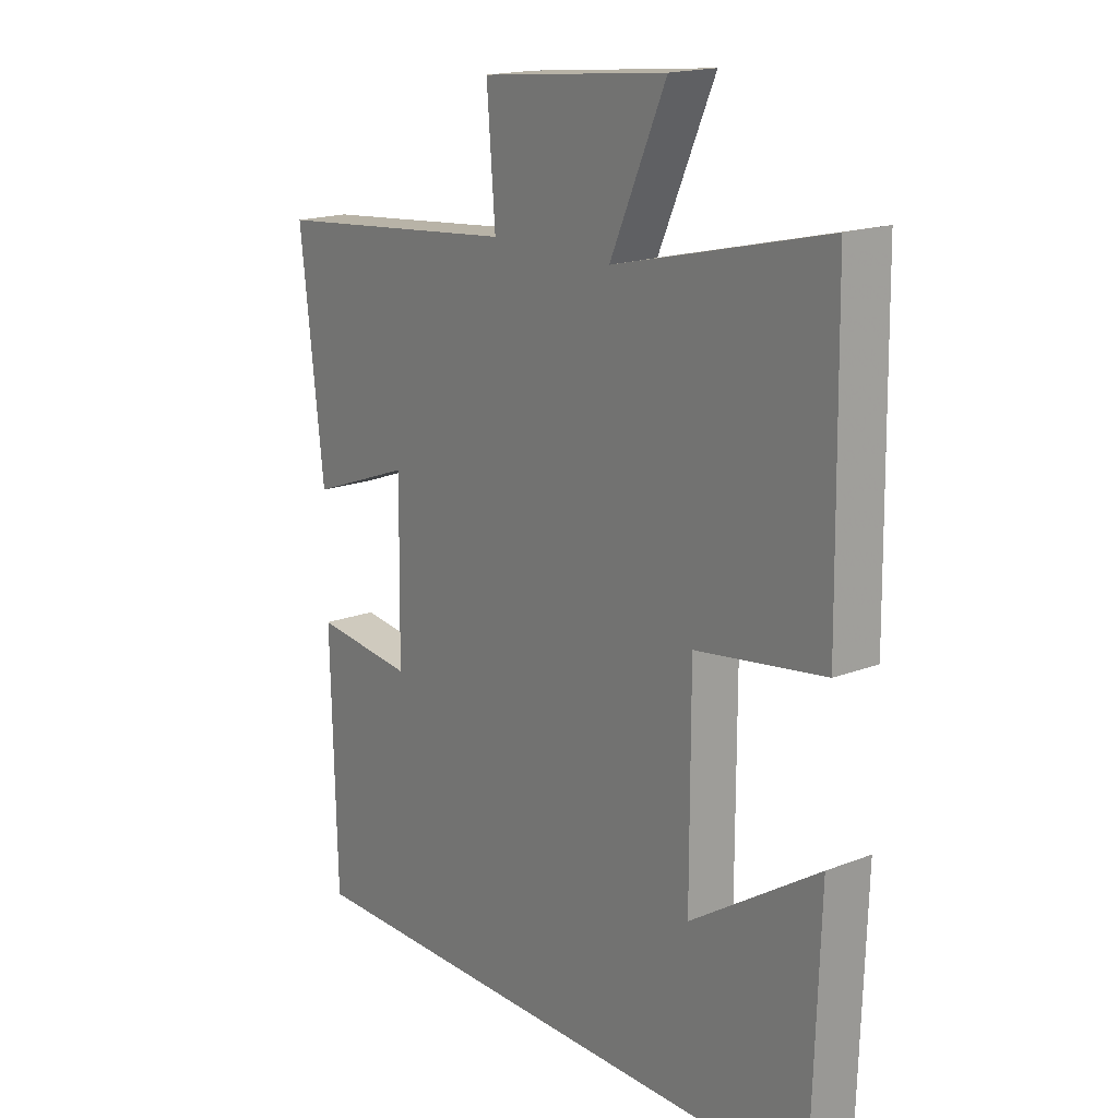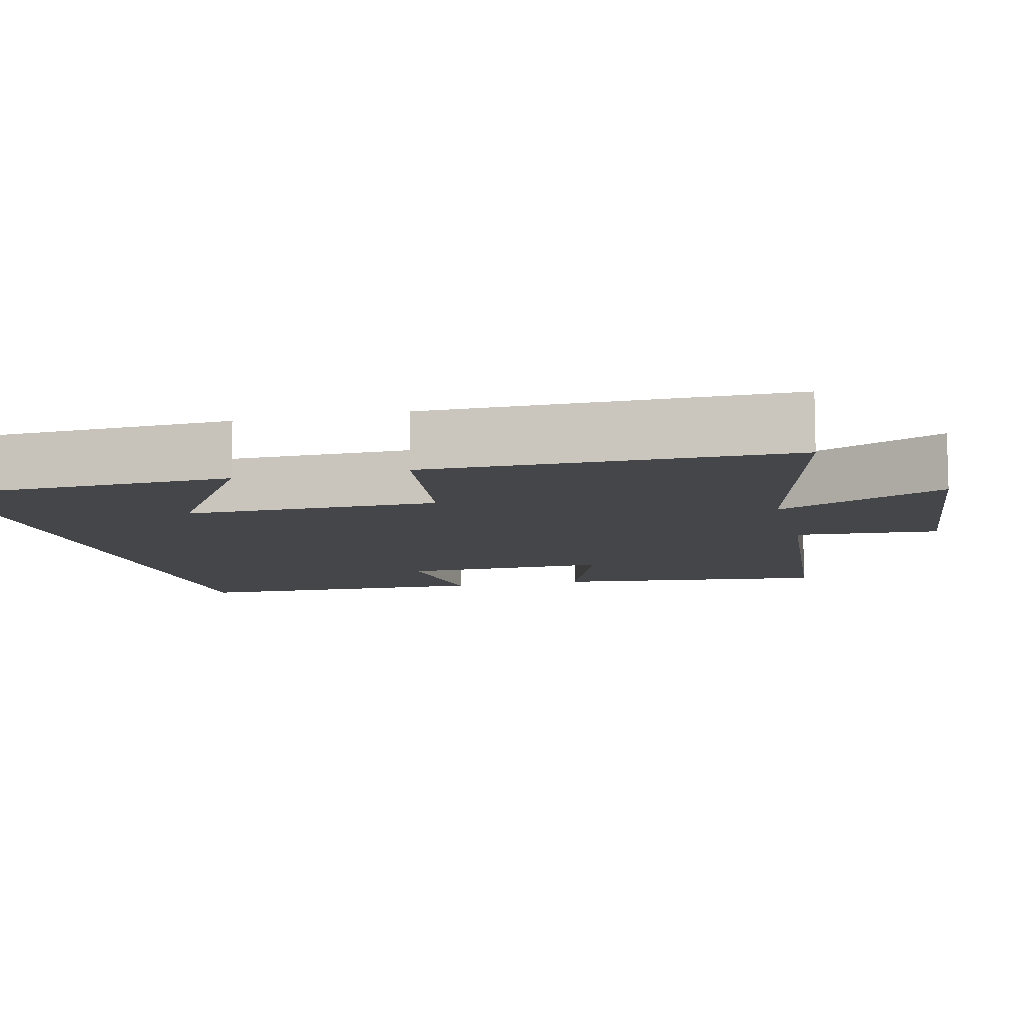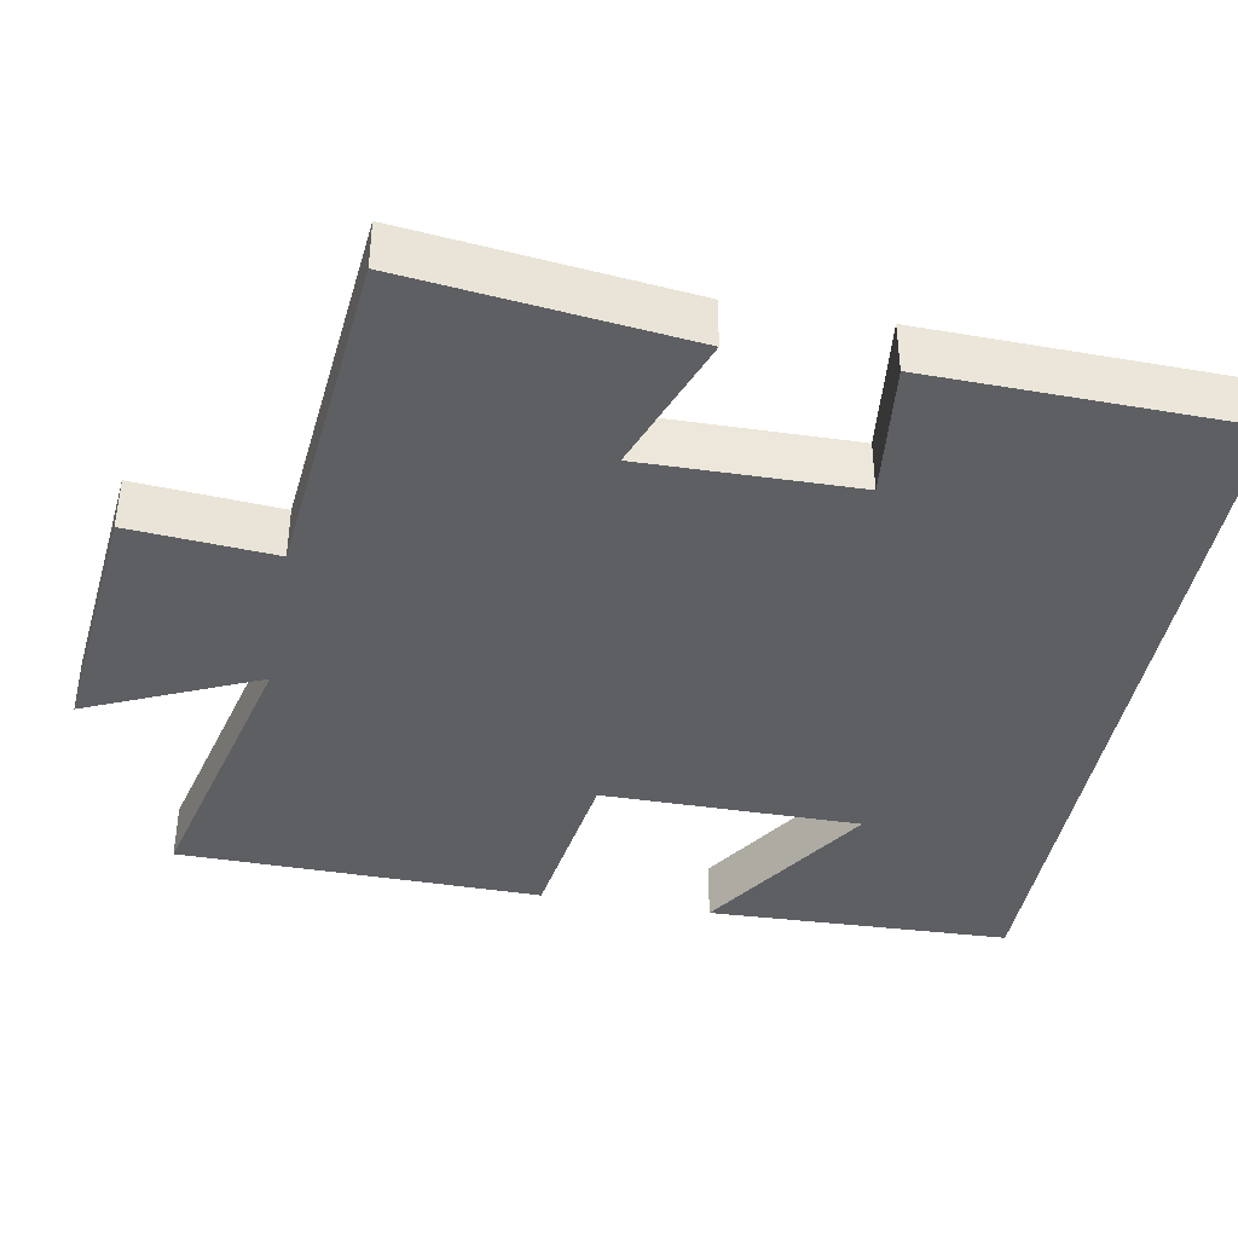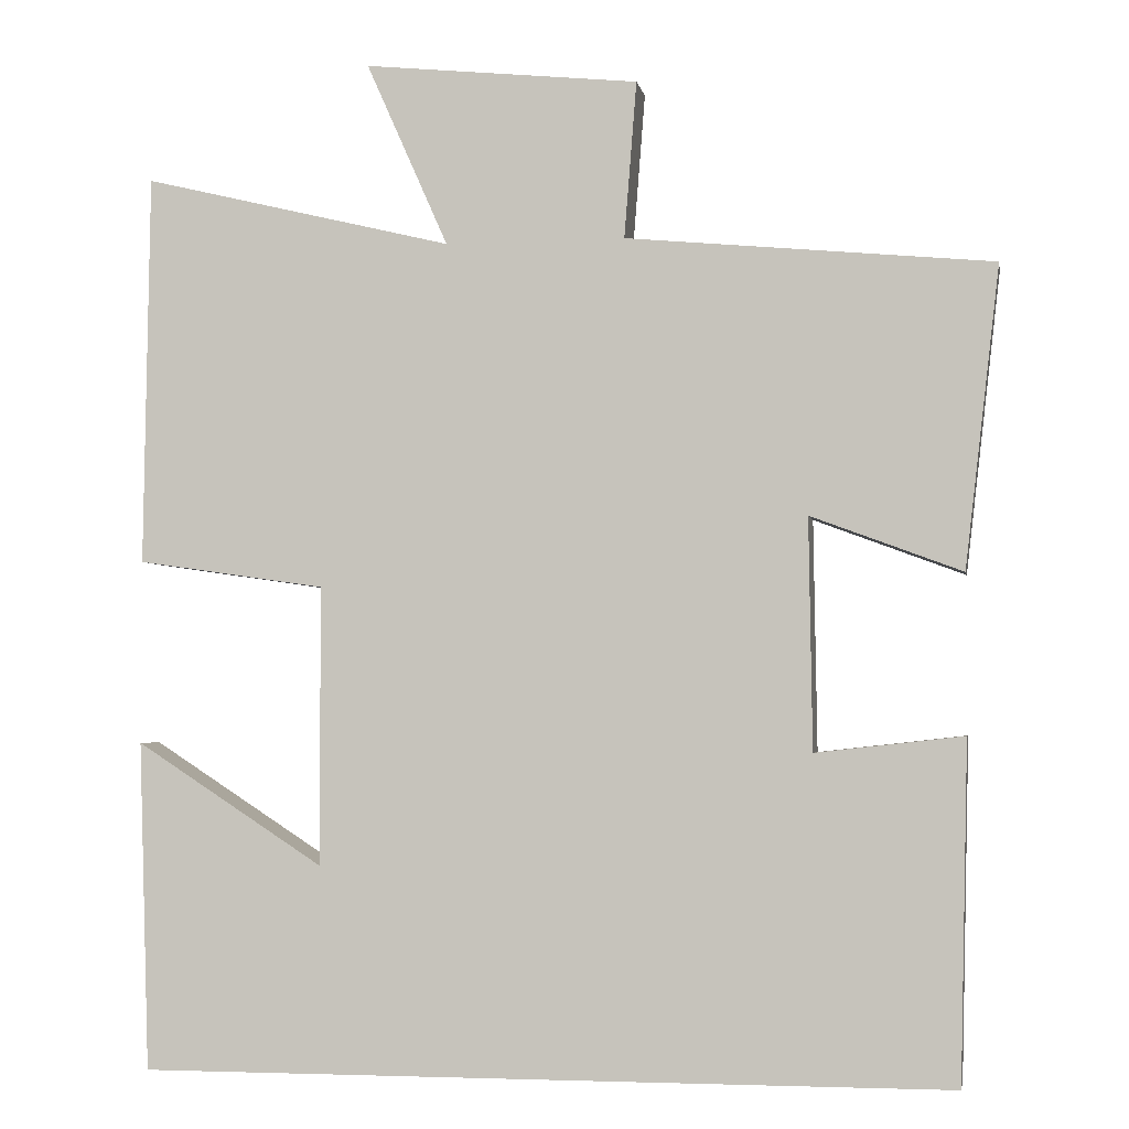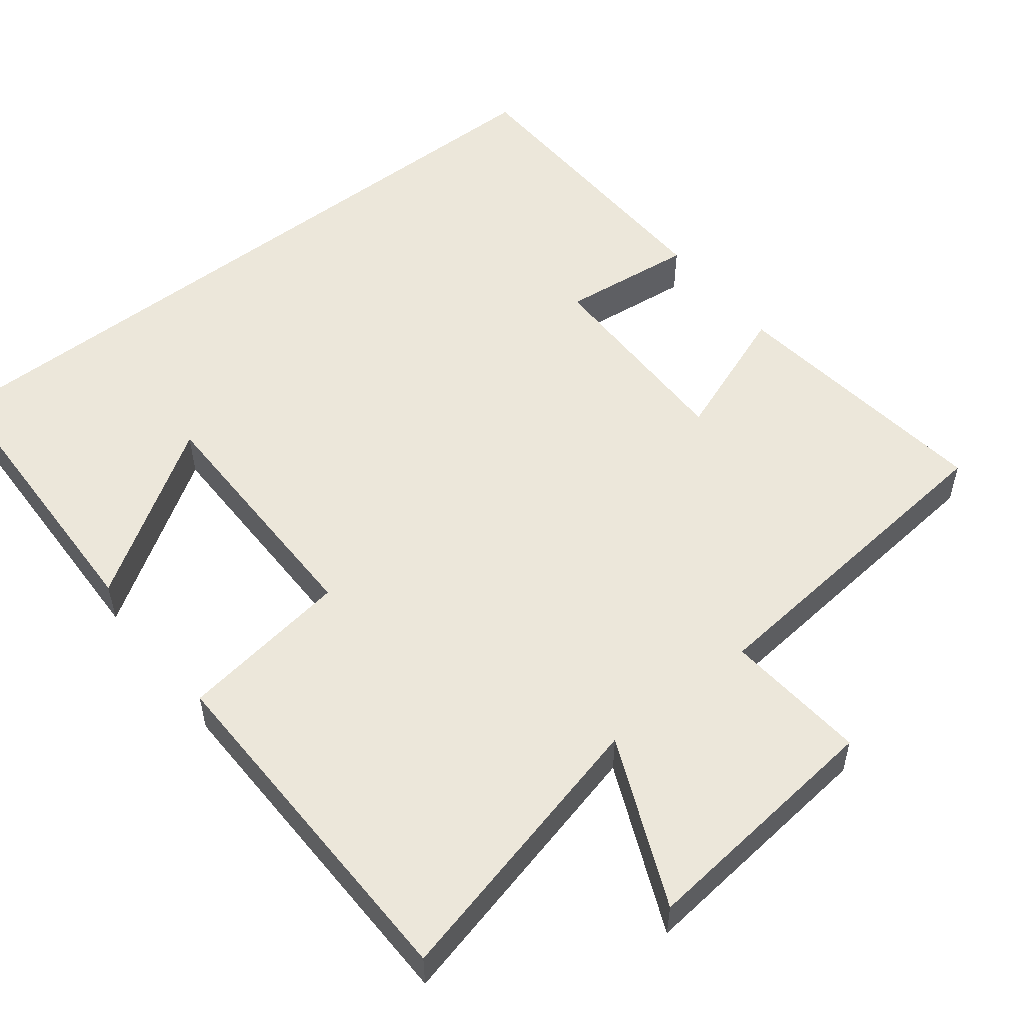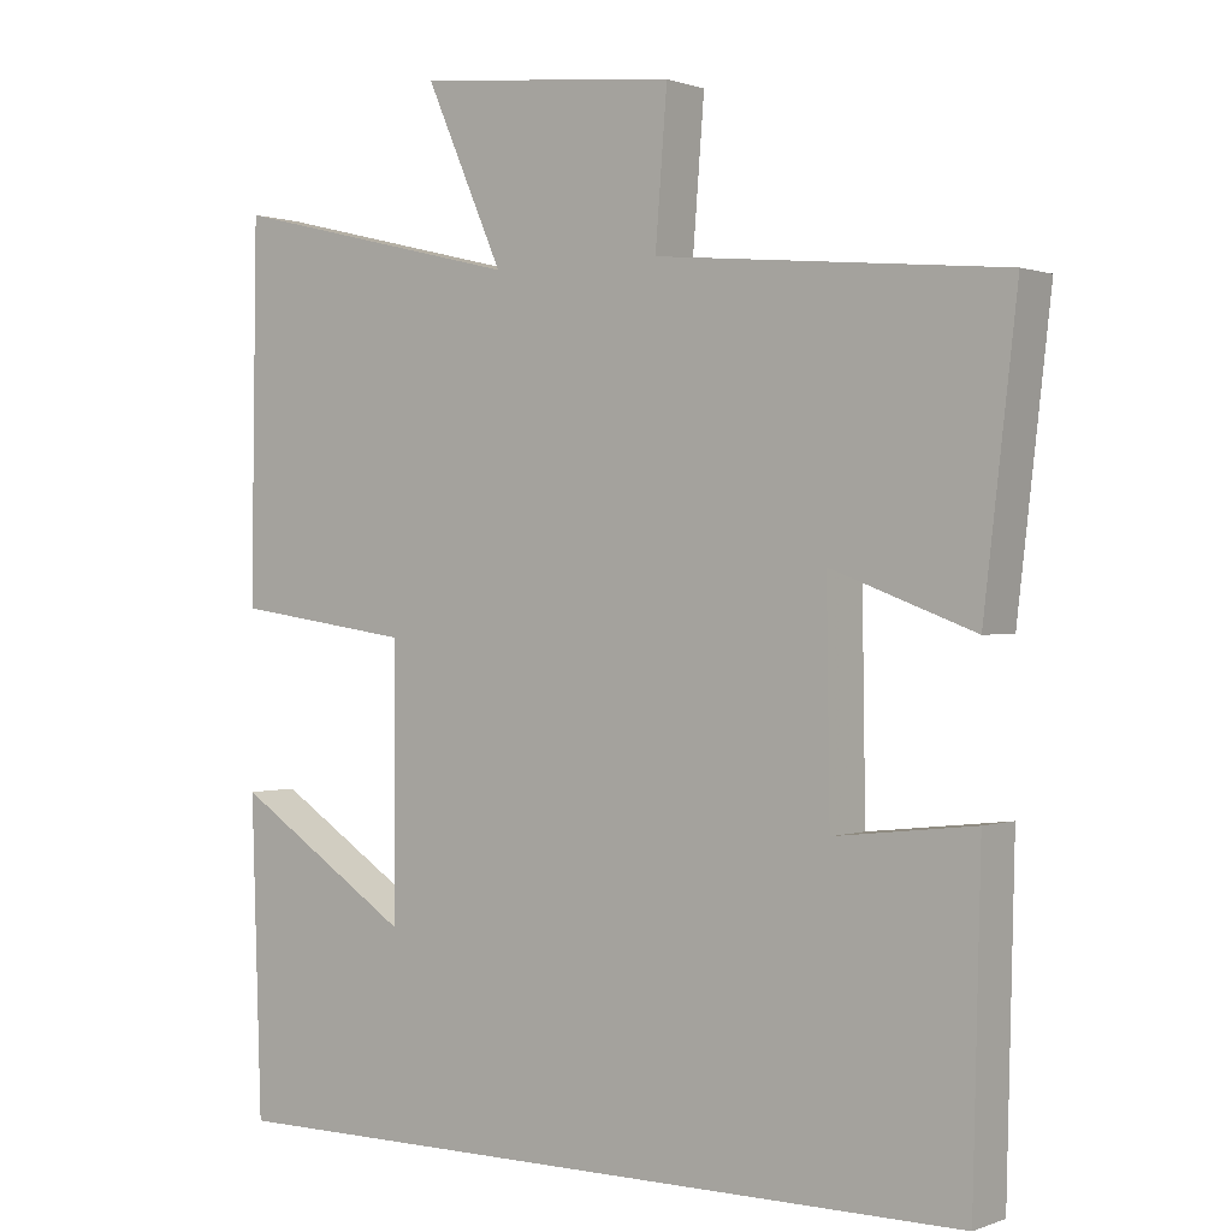
<metadata>
{"format":"obj","ext":"obj","renderer":"f3d","projection":"perspective","resolution":1024,"background":"white","views":[{"elev":17.6,"azim":-127.3,"up":"+Z"},{"elev":-9.5,"azim":-76.0,"up":"+Y"},{"elev":-40.3,"azim":79.6,"up":"+Y"},{"elev":-3.3,"azim":10.1,"up":"+Z"},{"elev":53.1,"azim":-38.3,"up":"+Y"},{"elev":0.6,"azim":36.6,"up":"+Z"}]}
</metadata>
<code>
v 0.49 0.07 -0.5
v -0.487 0.07 -0.5
v -0.5 0.07 -0.104
v -0.273 0.07 -0.251
v -0.273 0.07 0.085
v -0.5 0.07 0.118
v -0.493 0.07 0.591
v -0.118 0.07 0.5
v -0.217 0.07 0.723
v 0.115 0.07 0.689
v 0.1 0.07 0.5
v 0.542 0.07 0.458
v 0.5 0.07 0.096
v 0.318 0.07 0.164
v 0.322 0.07 -0.114
v 0.5 0.07 -0.094
v 0.49 0 -0.5
v -0.487 0 -0.5
v -0.5 0 -0.104
v -0.273 0 -0.251
v -0.273 0 0.085
v -0.5 0 0.118
v -0.493 0 0.591
v -0.118 0 0.5
v -0.217 0 0.723
v 0.115 0 0.689
v 0.1 0 0.5
v 0.542 0 0.458
v 0.5 0 0.096
v 0.318 0 0.164
v 0.322 0 -0.114
v 0.5 0 -0.094
f 15 16 1 2
f 14 15 2
f 11 12 13 14
f 8 9 10 11
f 8 11 14
f 7 8 14
f 6 7 14
f 5 6 14
f 4 5 14
f 2 3 4
f 2 4 14
f 18 17 32 31
f 18 31 30
f 30 29 28 27
f 27 26 25 24
f 30 27 24
f 30 24 23
f 30 23 22
f 30 22 21
f 30 21 20
f 20 19 18
f 30 20 18
f 1 17 18 2
f 2 18 19 3
f 3 19 20 4
f 4 20 21 5
f 5 21 22 6
f 6 22 23 7
f 7 23 24 8
f 8 24 25 9
f 9 25 26 10
f 10 26 27 11
f 11 27 28 12
f 12 28 29 13
f 13 29 30 14
f 14 30 31 15
f 15 31 32 16
f 16 32 17 1

</code>
